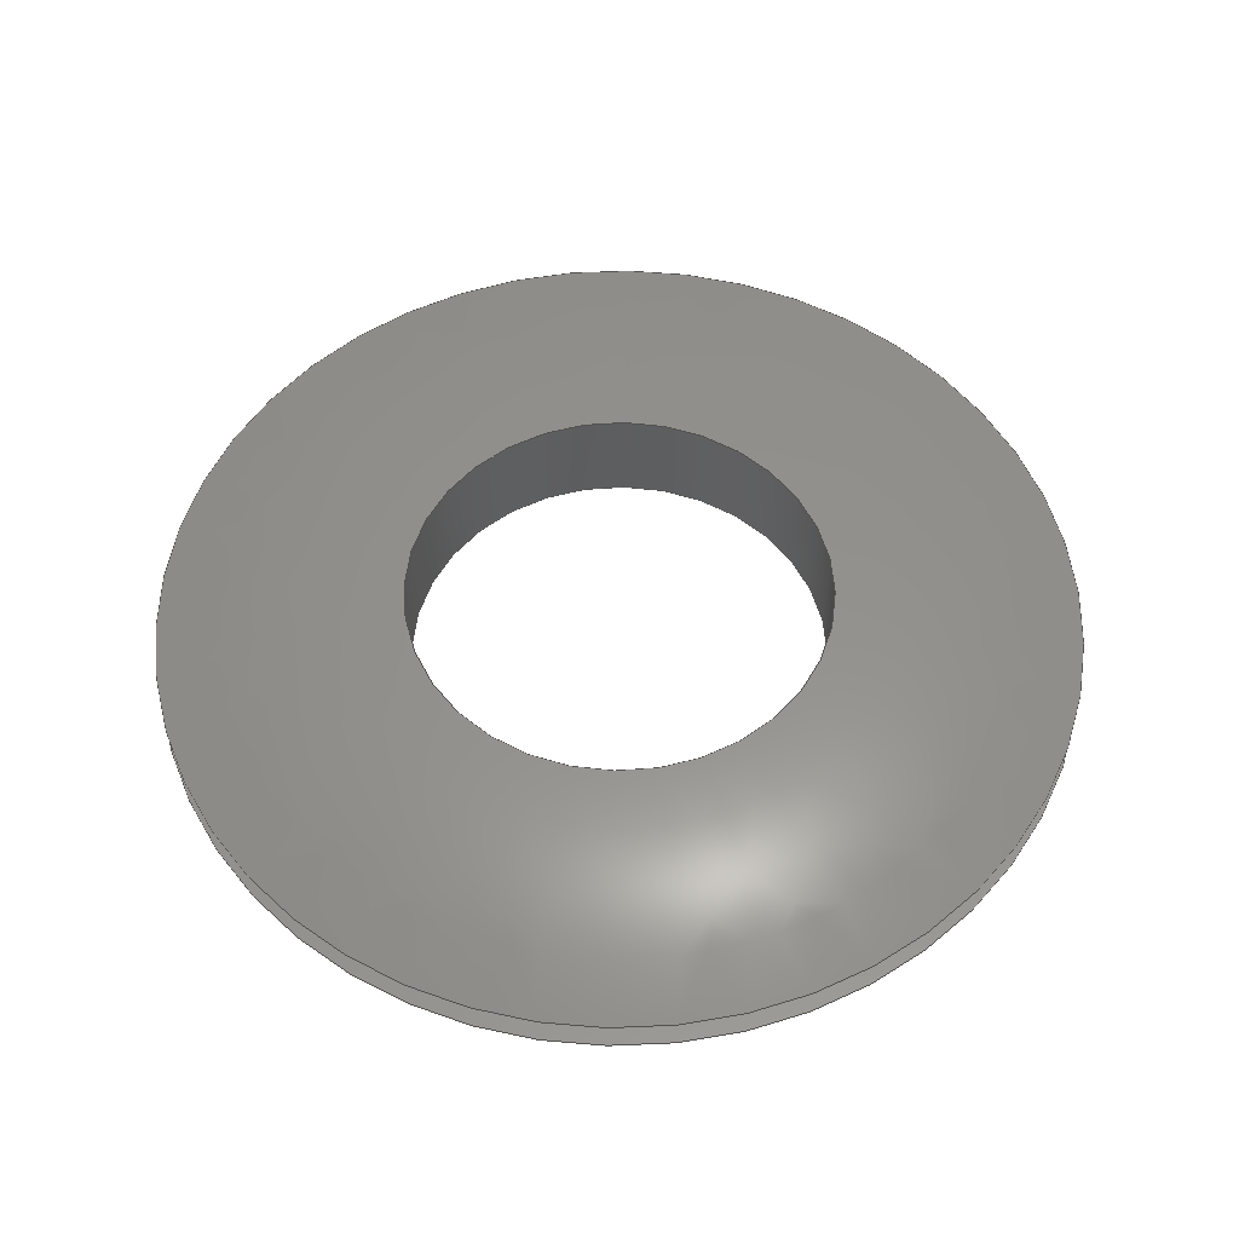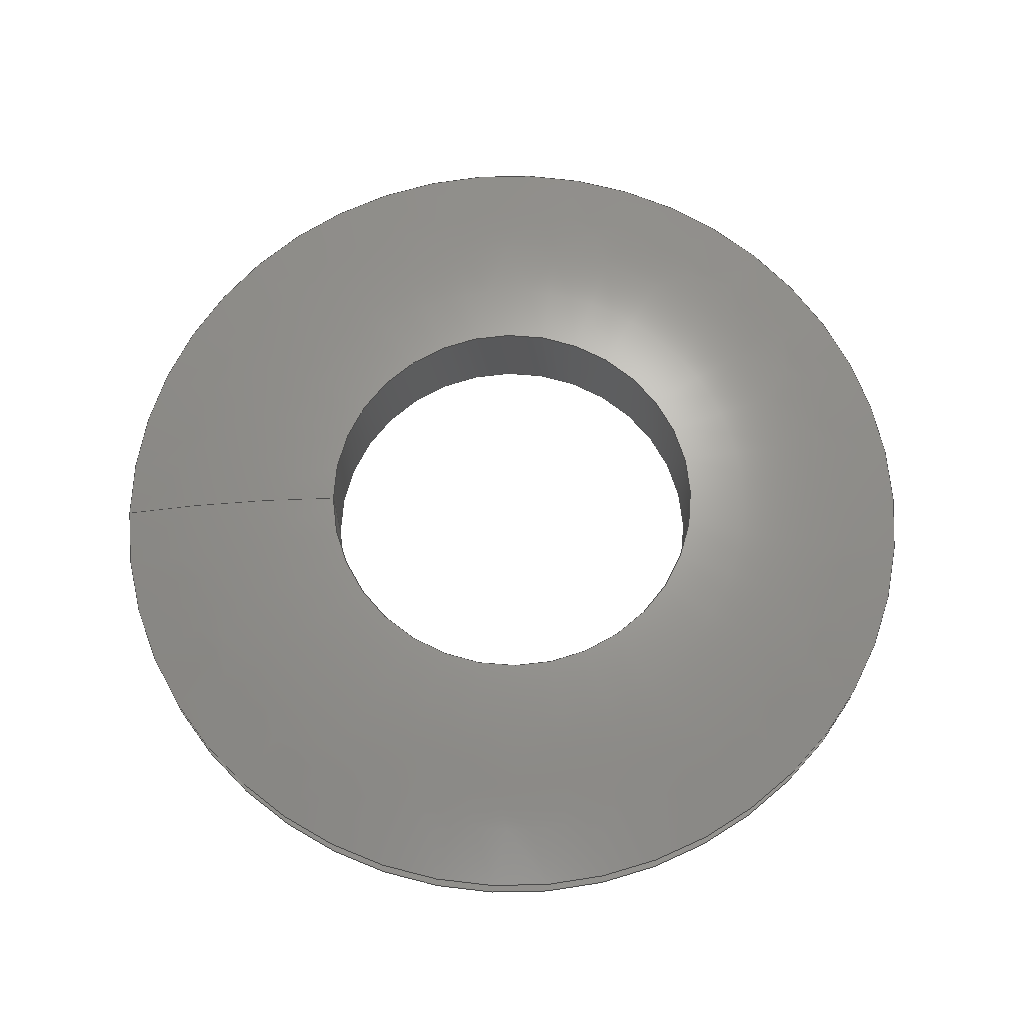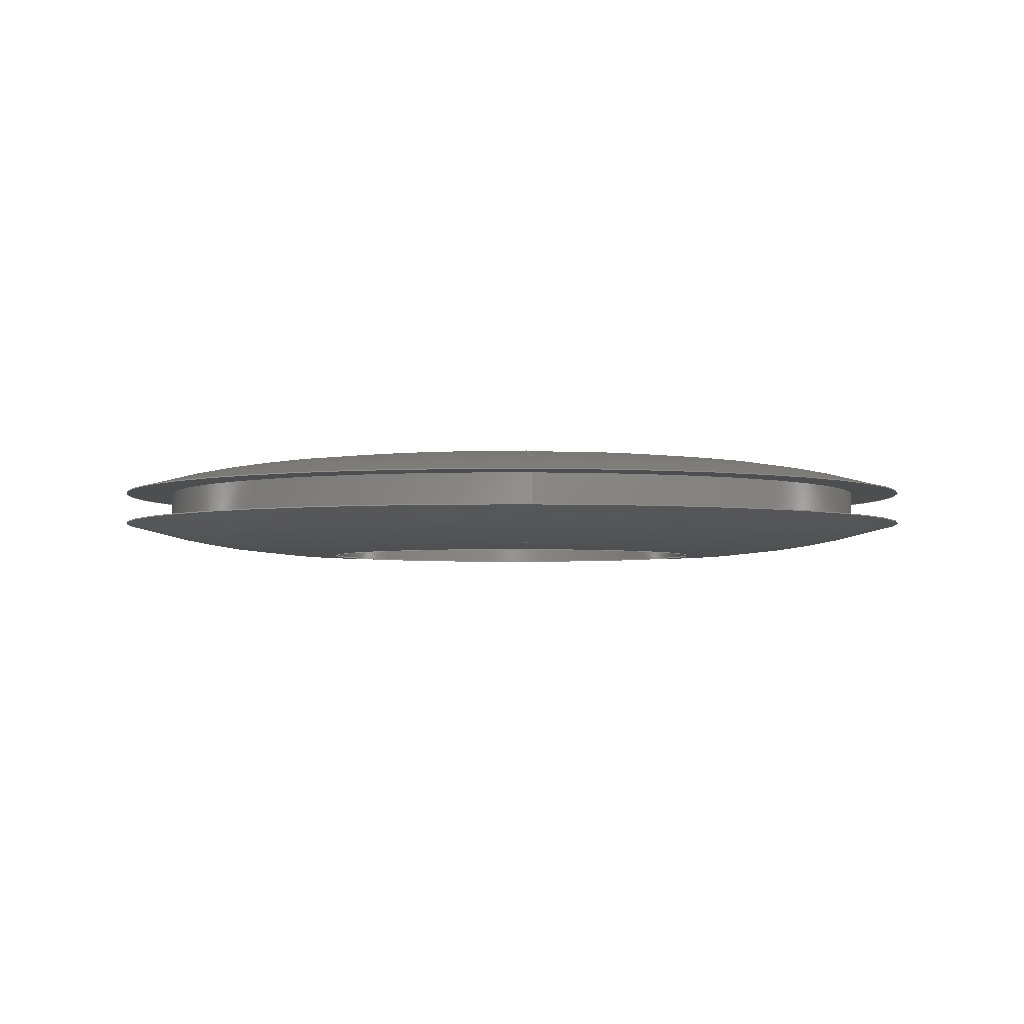
<metadata>
{"format":"step","ext":"stp","renderer":"f3d","projection":"perspective","resolution":1024,"background":"white","views":[{"elev":54.4,"azim":-178.7,"up":"+Y"},{"elev":67.9,"azim":88.9,"up":"+Y"},{"elev":-3.2,"azim":-3.0,"up":"+Y"}]}
</metadata>
<code>
ISO-10303-21;
DATA;
#1=MECHANICAL_DESIGN_GEOMETRIC_PRESENTATION_REPRESENTATION('',(#4),#274);
#2=SHAPE_REPRESENTATION_RELATIONSHIP('SRR','None',#284,#3);
#3=ADVANCED_BREP_SHAPE_REPRESENTATION('',(#5),#273);
#4=STYLED_ITEM('',(#293),#5);
#5=MANIFOLD_SOLID_BREP('Body1',#112);
#6=(
BOUNDED_SURFACE()
B_SPLINE_SURFACE(2,2,((#200,#201,#202,#203,#204,#205,#206,#207,#208),(#209,
#210,#211,#212,#213,#214,#215,#216,#217),(#218,#219,#220,#221,#222,#223,
#224,#225,#226)),.UNSPECIFIED.,.F.,.T.,.F.)
B_SPLINE_SURFACE_WITH_KNOTS((3,3),(3,2,2,2,3),(1.287,1.571),
(-3.142,-1.571,0,1.571,3.142),
 .UNSPECIFIED.)
GEOMETRIC_REPRESENTATION_ITEM()
RATIONAL_B_SPLINE_SURFACE(((1,0.7071,1,0.7071,1,
0.7071,1,0.7071,1),(0.9899,0.7,
0.9899,0.7,0.9899,0.7,
0.9899,0.7,0.9899),(1,0.7071,
1,0.7071,1,0.7071,1,0.7071,1)))
REPRESENTATION_ITEM('')
SURFACE()
);
#7=(
BOUNDED_SURFACE()
B_SPLINE_SURFACE(2,2,((#238,#239,#240,#241,#242,#243,#244,#245,#246),(#247,
#248,#249,#250,#251,#252,#253,#254,#255),(#256,#257,#258,#259,#260,#261,
#262,#263,#264)),.UNSPECIFIED.,.F.,.T.,.F.)
B_SPLINE_SURFACE_WITH_KNOTS((3,3),(3,2,2,2,3),(-1.571,-1.287),
(-3.142,-1.571,0,1.571,3.142),
 .UNSPECIFIED.)
GEOMETRIC_REPRESENTATION_ITEM()
RATIONAL_B_SPLINE_SURFACE(((1,0.7071,1,0.7071,1,
0.7071,1,0.7071,1),(0.9899,0.7,
0.9899,0.7,0.9899,0.7,
0.9899,0.7,0.9899),(1,0.7071,
1,0.7071,1,0.7071,1,0.7071,1)))
REPRESENTATION_ITEM('')
SURFACE()
);
#8=FACE_BOUND('',#20,.T.);
#9=FACE_BOUND('',#25,.T.);
#10=PLANE('',#131);
#11=PLANE('',#143);
#12=FACE_OUTER_BOUND('',#18,.T.);
#13=FACE_OUTER_BOUND('',#19,.T.);
#14=FACE_OUTER_BOUND('',#21,.T.);
#15=FACE_OUTER_BOUND('',#22,.T.);
#16=FACE_OUTER_BOUND('',#23,.T.);
#17=FACE_OUTER_BOUND('',#24,.T.);
#18=EDGE_LOOP('',(#72,#73,#74,#75,#76,#77));
#19=EDGE_LOOP('',(#78,#79));
#20=EDGE_LOOP('',(#80,#81));
#21=EDGE_LOOP('',(#82,#83,#84,#85,#86,#87));
#22=EDGE_LOOP('',(#88,#89,#90,#91,#92,#93));
#23=EDGE_LOOP('',(#94,#95,#96,#97,#98,#99));
#24=EDGE_LOOP('',(#100,#101));
#25=EDGE_LOOP('',(#102,#103));
#26=LINE('',#191,#28);
#27=LINE('',#234,#29);
#28=VECTOR('',#152,0.7188);
#29=VECTOR('',#171,0.375);
#30=CIRCLE('',#127,0.7188);
#31=CIRCLE('',#128,0.7188);
#32=CIRCLE('',#129,0.7187);
#33=CIRCLE('',#130,0.7187);
#34=CIRCLE('',#132,0.8125);
#35=CIRCLE('',#133,0.8125);
#36=CIRCLE('',#134,0.375);
#37=CIRCLE('',#135,0.375);
#38=CIRCLE('',#136,1.562);
#39=CIRCLE('',#138,0.375);
#40=CIRCLE('',#139,0.375);
#41=CIRCLE('',#140,0.8125);
#42=CIRCLE('',#141,0.8125);
#43=CIRCLE('',#142,1.562);
#44=VERTEX_POINT('',#186);
#45=VERTEX_POINT('',#187);
#46=VERTEX_POINT('',#190);
#47=VERTEX_POINT('',#192);
#48=VERTEX_POINT('',#196);
#49=VERTEX_POINT('',#197);
#50=VERTEX_POINT('',#227);
#51=VERTEX_POINT('',#228);
#52=VERTEX_POINT('',#233);
#53=VERTEX_POINT('',#235);
#54=VERTEX_POINT('',#265);
#55=VERTEX_POINT('',#266);
#56=EDGE_CURVE('',#44,#45,#30,.T.);
#57=EDGE_CURVE('',#45,#44,#31,.T.);
#58=EDGE_CURVE('',#45,#46,#26,.T.);
#59=EDGE_CURVE('',#46,#47,#32,.T.);
#60=EDGE_CURVE('',#47,#46,#33,.T.);
#61=EDGE_CURVE('',#48,#49,#34,.T.);
#62=EDGE_CURVE('',#49,#48,#35,.T.);
#63=EDGE_CURVE('',#50,#51,#36,.T.);
#64=EDGE_CURVE('',#51,#50,#37,.T.);
#65=EDGE_CURVE('',#51,#49,#38,.T.);
#66=EDGE_CURVE('',#51,#52,#27,.T.);
#67=EDGE_CURVE('',#53,#52,#39,.T.);
#68=EDGE_CURVE('',#52,#53,#40,.T.);
#69=EDGE_CURVE('',#54,#55,#41,.T.);
#70=EDGE_CURVE('',#55,#54,#42,.T.);
#71=EDGE_CURVE('',#55,#52,#43,.T.);
#72=ORIENTED_EDGE('',*,*,#56,.F.);
#73=ORIENTED_EDGE('',*,*,#57,.F.);
#74=ORIENTED_EDGE('',*,*,#58,.T.);
#75=ORIENTED_EDGE('',*,*,#59,.T.);
#76=ORIENTED_EDGE('',*,*,#60,.T.);
#77=ORIENTED_EDGE('',*,*,#58,.F.);
#78=ORIENTED_EDGE('',*,*,#61,.F.);
#79=ORIENTED_EDGE('',*,*,#62,.F.);
#80=ORIENTED_EDGE('',*,*,#56,.T.);
#81=ORIENTED_EDGE('',*,*,#57,.T.);
#82=ORIENTED_EDGE('',*,*,#63,.F.);
#83=ORIENTED_EDGE('',*,*,#64,.F.);
#84=ORIENTED_EDGE('',*,*,#65,.T.);
#85=ORIENTED_EDGE('',*,*,#62,.T.);
#86=ORIENTED_EDGE('',*,*,#61,.T.);
#87=ORIENTED_EDGE('',*,*,#65,.F.);
#88=ORIENTED_EDGE('',*,*,#63,.T.);
#89=ORIENTED_EDGE('',*,*,#66,.T.);
#90=ORIENTED_EDGE('',*,*,#67,.F.);
#91=ORIENTED_EDGE('',*,*,#68,.F.);
#92=ORIENTED_EDGE('',*,*,#66,.F.);
#93=ORIENTED_EDGE('',*,*,#64,.T.);
#94=ORIENTED_EDGE('',*,*,#69,.F.);
#95=ORIENTED_EDGE('',*,*,#70,.F.);
#96=ORIENTED_EDGE('',*,*,#71,.T.);
#97=ORIENTED_EDGE('',*,*,#68,.T.);
#98=ORIENTED_EDGE('',*,*,#67,.T.);
#99=ORIENTED_EDGE('',*,*,#71,.F.);
#100=ORIENTED_EDGE('',*,*,#69,.T.);
#101=ORIENTED_EDGE('',*,*,#70,.T.);
#102=ORIENTED_EDGE('',*,*,#60,.F.);
#103=ORIENTED_EDGE('',*,*,#59,.F.);
#104=CYLINDRICAL_SURFACE('',#126,0.7188);
#105=CYLINDRICAL_SURFACE('',#137,0.375);
#106=ADVANCED_FACE('',(#12),#104,.T.);
#107=ADVANCED_FACE('',(#13,#8),#10,.T.);
#108=ADVANCED_FACE('',(#14),#6,.F.);
#109=ADVANCED_FACE('',(#15),#105,.F.);
#110=ADVANCED_FACE('',(#16),#7,.F.);
#111=ADVANCED_FACE('',(#17,#9),#11,.T.);
#112=CLOSED_SHELL('',(#106,#107,#108,#109,#110,#111));
#113=DERIVED_UNIT_ELEMENT(#115,1);
#114=DERIVED_UNIT_ELEMENT(#278,3);
#115=(
MASS_UNIT()
NAMED_UNIT(*)
SI_UNIT(.KILO.,.GRAM.)
);
#116=DERIVED_UNIT((#113,#114));
#117=MEASURE_REPRESENTATION_ITEM('density measure',
POSITIVE_RATIO_MEASURE(7850),#116);
#118=PROPERTY_DEFINITION_REPRESENTATION(#123,#120);
#119=PROPERTY_DEFINITION_REPRESENTATION(#124,#121);
#120=REPRESENTATION('material name',(#122),#273);
#121=REPRESENTATION('density',(#117),#273);
#122=DESCRIPTIVE_REPRESENTATION_ITEM('Steel','Steel');
#123=PROPERTY_DEFINITION('material property','material name',#286);
#124=PROPERTY_DEFINITION('material property','density of part',#286);
#125=AXIS2_PLACEMENT_3D('placement',#184,#144,#145);
#126=AXIS2_PLACEMENT_3D('',#185,#146,#147);
#127=AXIS2_PLACEMENT_3D('',#188,#148,#149);
#128=AXIS2_PLACEMENT_3D('',#189,#150,#151);
#129=AXIS2_PLACEMENT_3D('',#193,#153,#154);
#130=AXIS2_PLACEMENT_3D('',#194,#155,#156);
#131=AXIS2_PLACEMENT_3D('',#195,#157,#158);
#132=AXIS2_PLACEMENT_3D('',#198,#159,#160);
#133=AXIS2_PLACEMENT_3D('',#199,#161,#162);
#134=AXIS2_PLACEMENT_3D('',#229,#163,#164);
#135=AXIS2_PLACEMENT_3D('',#230,#165,#166);
#136=AXIS2_PLACEMENT_3D('',#231,#167,#168);
#137=AXIS2_PLACEMENT_3D('',#232,#169,#170);
#138=AXIS2_PLACEMENT_3D('',#236,#172,#173);
#139=AXIS2_PLACEMENT_3D('',#237,#174,#175);
#140=AXIS2_PLACEMENT_3D('',#267,#176,#177);
#141=AXIS2_PLACEMENT_3D('',#268,#178,#179);
#142=AXIS2_PLACEMENT_3D('',#269,#180,#181);
#143=AXIS2_PLACEMENT_3D('',#270,#182,#183);
#144=DIRECTION('axis',(0,0,1));
#145=DIRECTION('refdir',(1,0,0));
#146=DIRECTION('center_axis',(0,-1,0));
#147=DIRECTION('ref_axis',(0,0,-1));
#148=DIRECTION('center_axis',(0,-1,0));
#149=DIRECTION('ref_axis',(1,0,0));
#150=DIRECTION('center_axis',(0,-1,0));
#151=DIRECTION('ref_axis',(1,0,0));
#152=DIRECTION('',(0,1,0));
#153=DIRECTION('center_axis',(0,-1,0));
#154=DIRECTION('ref_axis',(1,0,0));
#155=DIRECTION('center_axis',(0,-1,0));
#156=DIRECTION('ref_axis',(1,0,0));
#157=DIRECTION('center_axis',(0,1,0));
#158=DIRECTION('ref_axis',(0,0,1));
#159=DIRECTION('center_axis',(0,-1,0));
#160=DIRECTION('ref_axis',(1,0,0));
#161=DIRECTION('center_axis',(0,-1,0));
#162=DIRECTION('ref_axis',(1,0,0));
#163=DIRECTION('center_axis',(0,-1,0));
#164=DIRECTION('ref_axis',(1,0,0));
#165=DIRECTION('center_axis',(0,-1,0));
#166=DIRECTION('ref_axis',(1,0,0));
#167=DIRECTION('center_axis',(-1,0,-1.225e-16));
#168=DIRECTION('ref_axis',(-1.225e-16,0,1));
#169=DIRECTION('center_axis',(0,-1,0));
#170=DIRECTION('ref_axis',(0,0,-1));
#171=DIRECTION('',(0,1,0));
#172=DIRECTION('center_axis',(0,-1,0));
#173=DIRECTION('ref_axis',(1,0,0));
#174=DIRECTION('center_axis',(0,-1,0));
#175=DIRECTION('ref_axis',(1,0,0));
#176=DIRECTION('center_axis',(0,-1,0));
#177=DIRECTION('ref_axis',(1,0,0));
#178=DIRECTION('center_axis',(0,-1,0));
#179=DIRECTION('ref_axis',(1,0,0));
#180=DIRECTION('center_axis',(-1,0,-1.225e-16));
#181=DIRECTION('ref_axis',(-1.225e-16,0,1));
#182=DIRECTION('center_axis',(0,-1,0));
#183=DIRECTION('ref_axis',(0,0,-1));
#184=CARTESIAN_POINT('',(0,0,0));
#185=CARTESIAN_POINT('Origin',(0,3.289e-15,0));
#186=CARTESIAN_POINT('',(0,-0.03125,-0.7188));
#187=CARTESIAN_POINT('',(-8.802e-17,-0.03125,0.7188));
#188=CARTESIAN_POINT('Origin',(0,-0.03125,0));
#189=CARTESIAN_POINT('Origin',(0,-0.03125,0));
#190=CARTESIAN_POINT('',(-8.802e-17,0.03125,0.7188));
#191=CARTESIAN_POINT('',(-8.802e-17,3.289e-15,0.7188));
#192=CARTESIAN_POINT('',(0,0.03125,-0.7187));
#193=CARTESIAN_POINT('Origin',(0,0.03125,0));
#194=CARTESIAN_POINT('Origin',(0,0.03125,0));
#195=CARTESIAN_POINT('Origin',(0,-0.03125,-0.8125));
#196=CARTESIAN_POINT('',(0,-0.03125,-0.8125));
#197=CARTESIAN_POINT('',(-9.95e-17,-0.03125,0.8125));
#198=CARTESIAN_POINT('Origin',(0,-0.03125,0));
#199=CARTESIAN_POINT('Origin',(0,-0.03125,0));
#200=CARTESIAN_POINT('Ctrl Pts',(0,-0.03125,0.8125));
#201=CARTESIAN_POINT('Ctrl Pts',(-0.8125,-0.03125,
0.8125));
#202=CARTESIAN_POINT('Ctrl Pts',(-0.8125,-0.03125,
0));
#203=CARTESIAN_POINT('Ctrl Pts',(-0.8125,-0.03125,
-0.8125));
#204=CARTESIAN_POINT('Ctrl Pts',(0,-0.03125,-0.8125));
#205=CARTESIAN_POINT('Ctrl Pts',(0.8125,-0.03125,
-0.8125));
#206=CARTESIAN_POINT('Ctrl Pts',(0.8125,-0.03125,
0));
#207=CARTESIAN_POINT('Ctrl Pts',(0.8125,-0.03125,
0.8125));
#208=CARTESIAN_POINT('Ctrl Pts',(0,-0.03125,0.8125));
#209=CARTESIAN_POINT('Ctrl Pts',(0,-0.09375,0.5982));
#210=CARTESIAN_POINT('Ctrl Pts',(-0.5982,-0.09375,0.5982));
#211=CARTESIAN_POINT('Ctrl Pts',(-0.5982,-0.09375,0));
#212=CARTESIAN_POINT('Ctrl Pts',(-0.5982,-0.09375,
-0.5982));
#213=CARTESIAN_POINT('Ctrl Pts',(0,-0.09375,-0.5982));
#214=CARTESIAN_POINT('Ctrl Pts',(0.5982,-0.09375,
-0.5982));
#215=CARTESIAN_POINT('Ctrl Pts',(0.5982,-0.09375,0));
#216=CARTESIAN_POINT('Ctrl Pts',(0.5982,-0.09375,0.5982));
#217=CARTESIAN_POINT('Ctrl Pts',(0,-0.09375,0.5982));
#218=CARTESIAN_POINT('Ctrl Pts',(0,-0.09375,0.375));
#219=CARTESIAN_POINT('Ctrl Pts',(-0.375,-0.09375,0.375));
#220=CARTESIAN_POINT('Ctrl Pts',(-0.375,-0.09375,0));
#221=CARTESIAN_POINT('Ctrl Pts',(-0.375,-0.09375,-0.375));
#222=CARTESIAN_POINT('Ctrl Pts',(0,-0.09375,-0.375));
#223=CARTESIAN_POINT('Ctrl Pts',(0.375,-0.09375,-0.375));
#224=CARTESIAN_POINT('Ctrl Pts',(0.375,-0.09375,0));
#225=CARTESIAN_POINT('Ctrl Pts',(0.375,-0.09375,0.375));
#226=CARTESIAN_POINT('Ctrl Pts',(0,-0.09375,0.375));
#227=CARTESIAN_POINT('',(0,-0.09375,-0.375));
#228=CARTESIAN_POINT('',(-4.592e-17,-0.09375,0.375));
#229=CARTESIAN_POINT('Origin',(0,-0.09375,0));
#230=CARTESIAN_POINT('Origin',(0,-0.09375,0));
#231=CARTESIAN_POINT('Origin',(-4.592e-17,1.469,0.375));
#232=CARTESIAN_POINT('Origin',(0,-3.825e-17,0));
#233=CARTESIAN_POINT('',(-4.592e-17,0.09375,0.375));
#234=CARTESIAN_POINT('',(-4.592e-17,-3.825e-17,0.375));
#235=CARTESIAN_POINT('',(0,0.09375,-0.375));
#236=CARTESIAN_POINT('Origin',(0,0.09375,0));
#237=CARTESIAN_POINT('Origin',(0,0.09375,0));
#238=CARTESIAN_POINT('Ctrl Pts',(0,0.09375,0.375));
#239=CARTESIAN_POINT('Ctrl Pts',(-0.375,0.09375,
0.375));
#240=CARTESIAN_POINT('Ctrl Pts',(-0.375,0.09375,
0));
#241=CARTESIAN_POINT('Ctrl Pts',(-0.375,0.09375,
-0.375));
#242=CARTESIAN_POINT('Ctrl Pts',(0,0.09375,-0.375));
#243=CARTESIAN_POINT('Ctrl Pts',(0.375,0.09375,-0.375));
#244=CARTESIAN_POINT('Ctrl Pts',(0.375,0.09375,0));
#245=CARTESIAN_POINT('Ctrl Pts',(0.375,0.09375,0.375));
#246=CARTESIAN_POINT('Ctrl Pts',(0,0.09375,0.375));
#247=CARTESIAN_POINT('Ctrl Pts',(0,0.09375,0.5982));
#248=CARTESIAN_POINT('Ctrl Pts',(-0.5982,0.09375,
0.5982));
#249=CARTESIAN_POINT('Ctrl Pts',(-0.5982,0.09375,
0));
#250=CARTESIAN_POINT('Ctrl Pts',(-0.5982,0.09375,
-0.5982));
#251=CARTESIAN_POINT('Ctrl Pts',(0,0.09375,-0.5982));
#252=CARTESIAN_POINT('Ctrl Pts',(0.5982,0.09375,-0.5982));
#253=CARTESIAN_POINT('Ctrl Pts',(0.5982,0.09375,0));
#254=CARTESIAN_POINT('Ctrl Pts',(0.5982,0.09375,0.5982));
#255=CARTESIAN_POINT('Ctrl Pts',(0,0.09375,0.5982));
#256=CARTESIAN_POINT('Ctrl Pts',(0,0.03125,0.8125));
#257=CARTESIAN_POINT('Ctrl Pts',(-0.8125,0.03125,
0.8125));
#258=CARTESIAN_POINT('Ctrl Pts',(-0.8125,0.03125,
0));
#259=CARTESIAN_POINT('Ctrl Pts',(-0.8125,0.03125,
-0.8125));
#260=CARTESIAN_POINT('Ctrl Pts',(0,0.03125,-0.8125));
#261=CARTESIAN_POINT('Ctrl Pts',(0.8125,0.03125,-0.8125));
#262=CARTESIAN_POINT('Ctrl Pts',(0.8125,0.03125,0));
#263=CARTESIAN_POINT('Ctrl Pts',(0.8125,0.03125,0.8125));
#264=CARTESIAN_POINT('Ctrl Pts',(0,0.03125,0.8125));
#265=CARTESIAN_POINT('',(0,0.03125,-0.8125));
#266=CARTESIAN_POINT('',(-9.95e-17,0.03125,0.8125));
#267=CARTESIAN_POINT('Origin',(0,0.03125,0));
#268=CARTESIAN_POINT('Origin',(0,0.03125,0));
#269=CARTESIAN_POINT('Origin',(-4.592e-17,-1.469,
0.375));
#270=CARTESIAN_POINT('Origin',(0,0.03125,-0.7187));
#271=UNCERTAINTY_MEASURE_WITH_UNIT(LENGTH_MEASURE(0.0003937),
#276,'DISTANCE_ACCURACY_VALUE',
'Maximum model space distance between geometric entities at asserted c
onnectivities');
#272=UNCERTAINTY_MEASURE_WITH_UNIT(LENGTH_MEASURE(0.0003937),
#276,'DISTANCE_ACCURACY_VALUE',
'Maximum model space distance between geometric entities at asserted c
onnectivities');
#273=(
GEOMETRIC_REPRESENTATION_CONTEXT(3)
GLOBAL_UNCERTAINTY_ASSIGNED_CONTEXT((#271))
GLOBAL_UNIT_ASSIGNED_CONTEXT((#276,#281,#280))
REPRESENTATION_CONTEXT('','3D')
);
#274=(
GEOMETRIC_REPRESENTATION_CONTEXT(3)
GLOBAL_UNCERTAINTY_ASSIGNED_CONTEXT((#272))
GLOBAL_UNIT_ASSIGNED_CONTEXT((#276,#281,#280))
REPRESENTATION_CONTEXT('','3D')
);
#275=DIMENSIONAL_EXPONENTS(1,0,0,0,0,0,0);
#276=(
CONVERSION_BASED_UNIT('inch',#279)
LENGTH_UNIT()
NAMED_UNIT(#275)
);
#277=(
LENGTH_UNIT()
NAMED_UNIT(*)
SI_UNIT(.MILLI.,.METRE.)
);
#278=(
LENGTH_UNIT()
NAMED_UNIT(*)
SI_UNIT($,.METRE.)
);
#279=LENGTH_MEASURE_WITH_UNIT(LENGTH_MEASURE(25.4),#277);
#280=(
NAMED_UNIT(*)
SI_UNIT($,.STERADIAN.)
SOLID_ANGLE_UNIT()
);
#281=(
NAMED_UNIT(*)
PLANE_ANGLE_UNIT()
SI_UNIT($,.RADIAN.)
);
#282=SHAPE_DEFINITION_REPRESENTATION(#283,#284);
#283=PRODUCT_DEFINITION_SHAPE('',$,#286);
#284=SHAPE_REPRESENTATION('',(#125),#273);
#285=PRODUCT_DEFINITION_CONTEXT('part definition',#290,'design');
#286=PRODUCT_DEFINITION('(Unsaved)','(Unsaved)',#287,#285);
#287=PRODUCT_DEFINITION_FORMATION('',$,#292);
#288=PRODUCT_RELATED_PRODUCT_CATEGORY('(Unsaved)','(Unsaved)',(#292));
#289=APPLICATION_PROTOCOL_DEFINITION('international standard',
'automotive_design',2009,#290);
#290=APPLICATION_CONTEXT(
'Core Data for Automotive Mechanical Design Process');
#291=PRODUCT_CONTEXT('part definition',#290,'mechanical');
#292=PRODUCT('(Unsaved)','(Unsaved)',$,(#291));
#293=PRESENTATION_STYLE_ASSIGNMENT((#294));
#294=SURFACE_STYLE_USAGE(.BOTH.,#295);
#295=SURFACE_SIDE_STYLE('',(#296));
#296=SURFACE_STYLE_FILL_AREA(#297);
#297=FILL_AREA_STYLE('Steel - Satin',(#298));
#298=FILL_AREA_STYLE_COLOUR('Steel - Satin',#299);
#299=COLOUR_RGB('Steel - Satin',0.6275,0.6275,0.6275);
ENDSEC;
END-ISO-10303-21;

</code>
